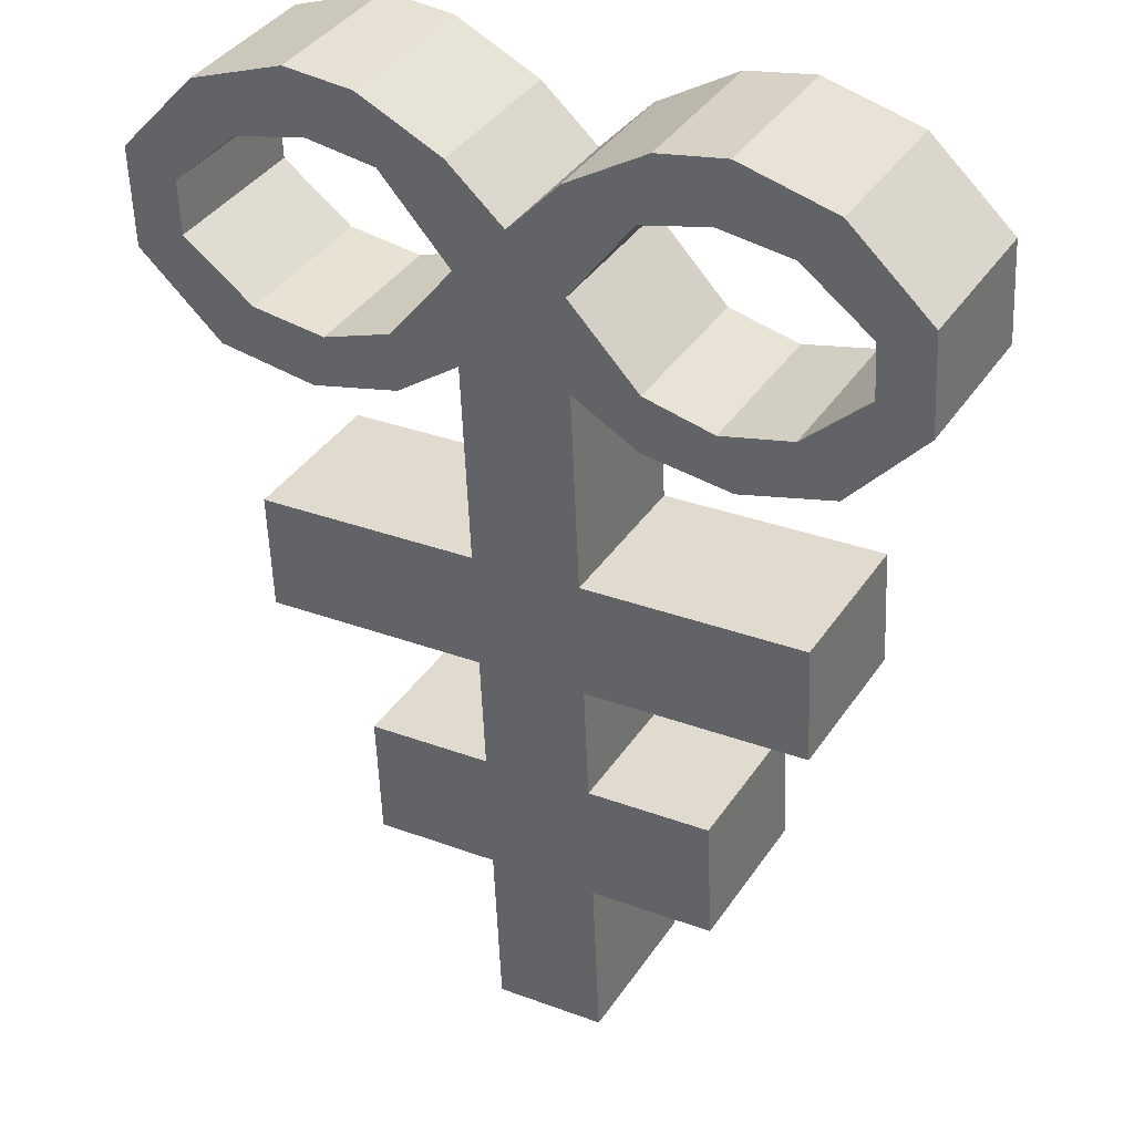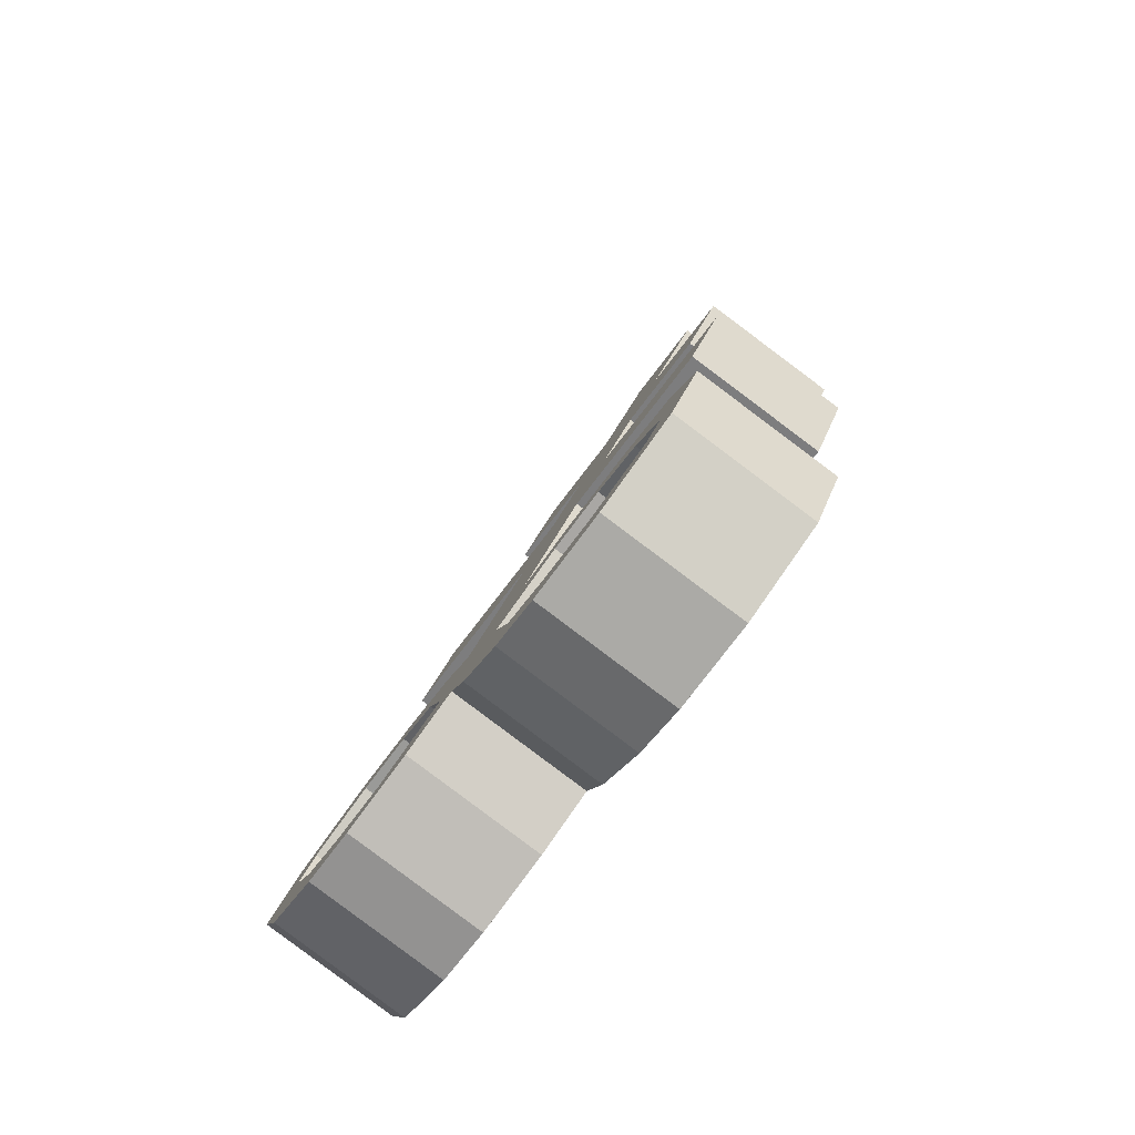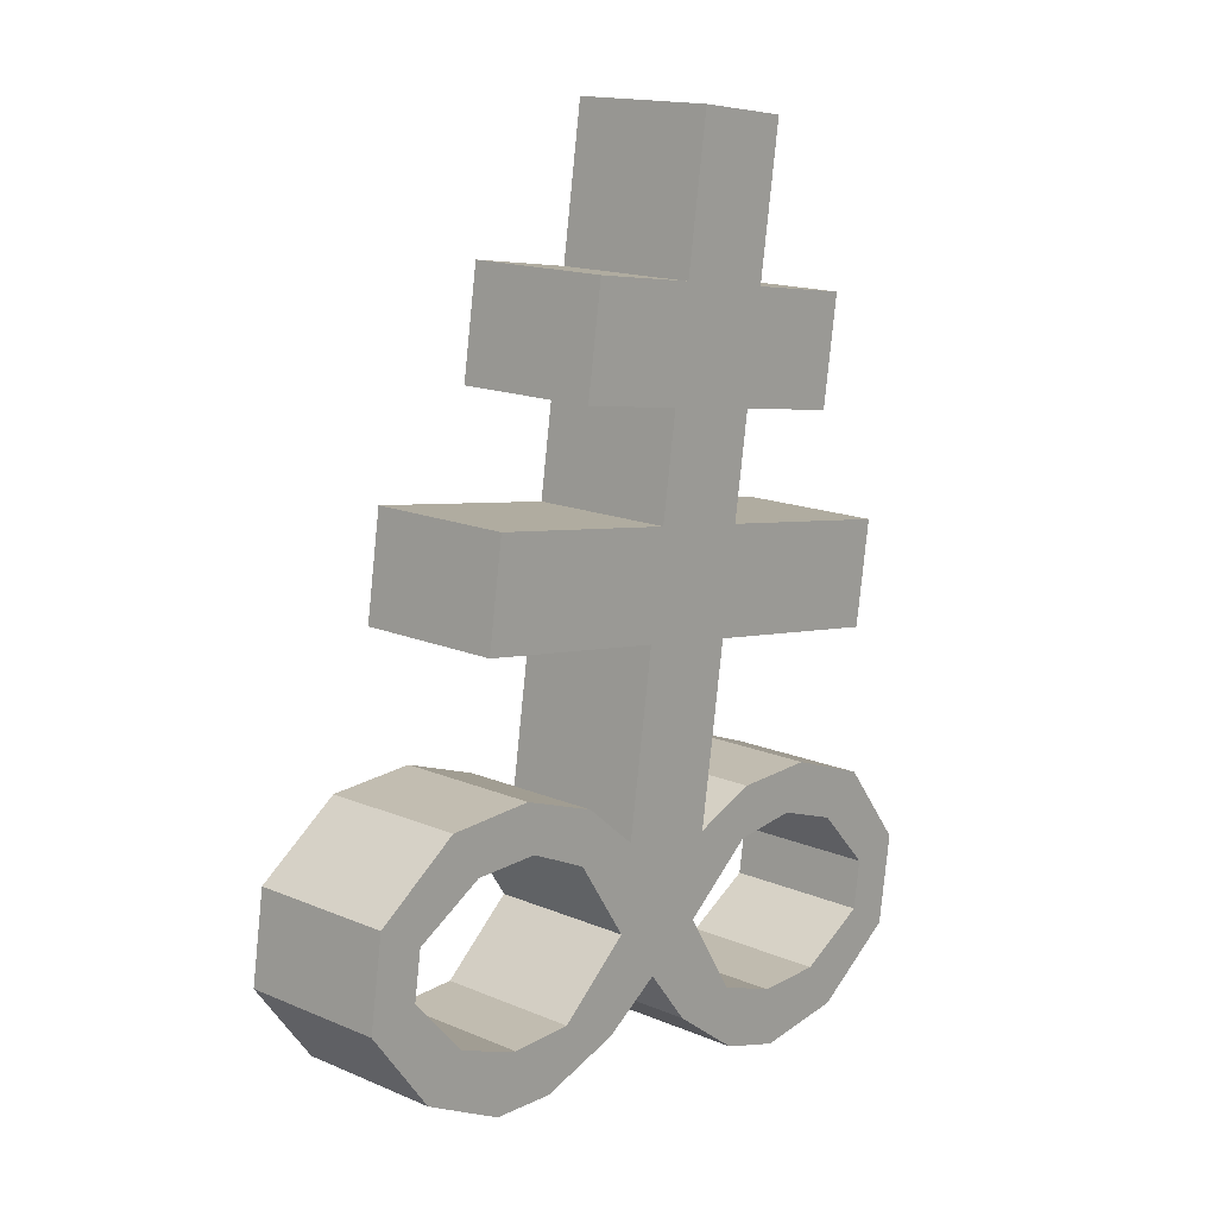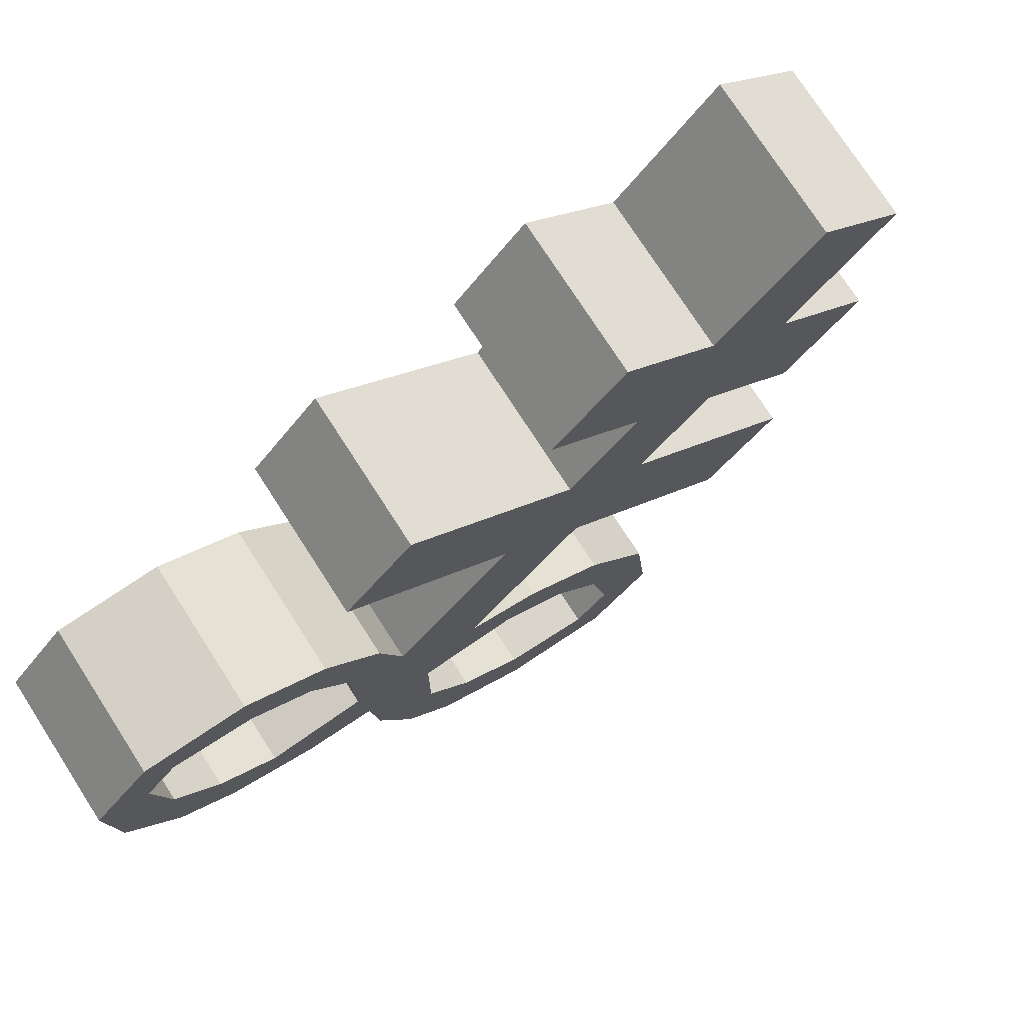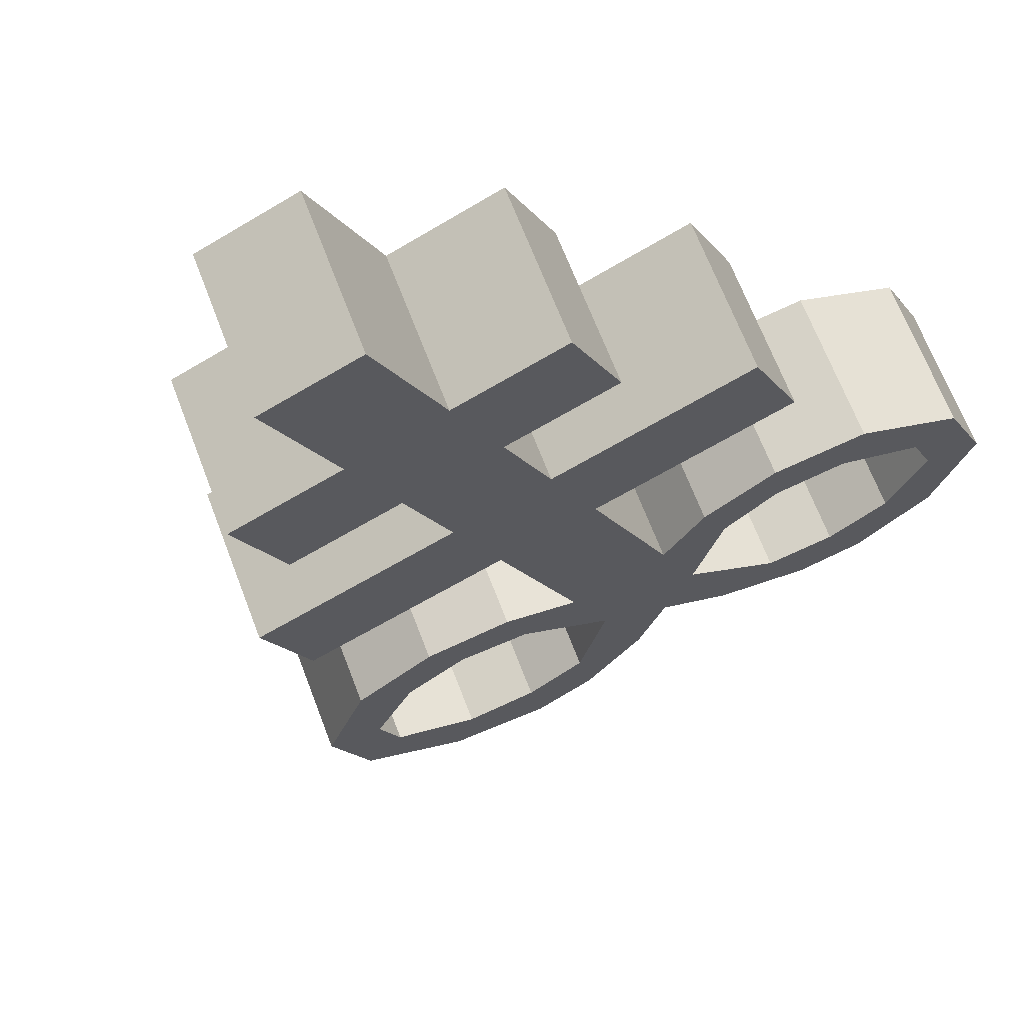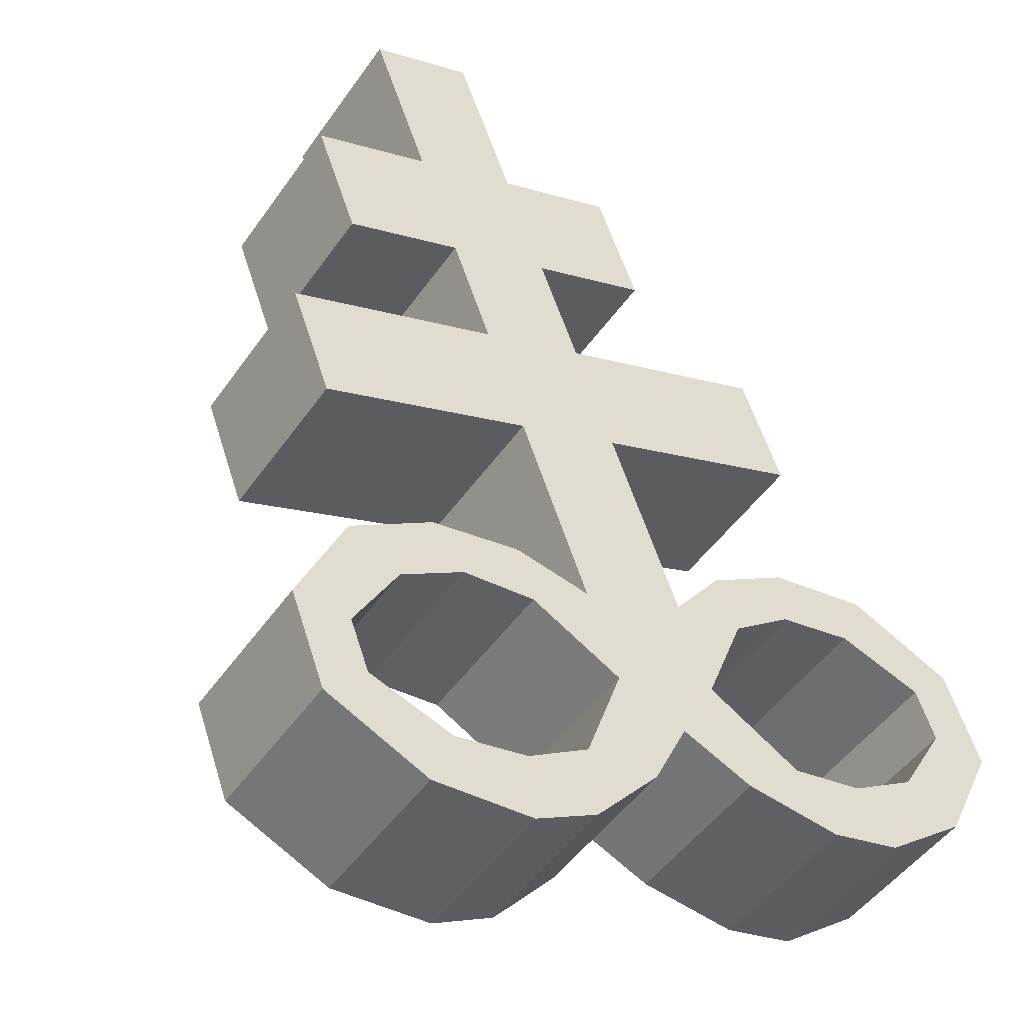
<metadata>
{"format":"obj","ext":"obj","renderer":"f3d","projection":"perspective","resolution":1024,"background":"white","views":[{"elev":-71.3,"azim":1.8,"up":"+Z"},{"elev":-60.8,"azim":-94.2,"up":"+Y"},{"elev":-6.1,"azim":-19.1,"up":"+Y"},{"elev":-20.8,"azim":145.9,"up":"+Z"},{"elev":2.1,"azim":-156.9,"up":"+Z"},{"elev":38.0,"azim":-18.0,"up":"+Z"}]}
</metadata>
<code>
o Brimstone_Cube.008
v -0.01209 9.222 0.5444
v -0.004531 9.996 0.7644
v -0.2355 9.334 0.1596
v -0.2279 10.11 0.3796
v -0.008924 9.547 0.6369
v -0.2323 9.659 0.2521
v -0.01513 8.912 0.4562
v -0.2385 9.023 0.07138
v -0.01818 8.599 0.3673
v -0.2416 8.71 -0.01754
v -0.02342 8.063 0.2151
v -0.2468 8.175 -0.1697
v -0.5376 9.29 0.3224
v -0.3142 9.179 0.7072
v -0.5344 9.616 0.4148
v -0.311 9.504 0.7997
v -0.7829 8.945 0.3647
v -0.5595 8.834 0.7496
v -0.786 8.632 0.2758
v -0.5626 8.521 0.6606
v -0.02588 7.812 0.1437
v -0.4032 8.262 -0.05371
v -0.1798 8.15 0.3311
v -0.4121 8.109 -0.0929
v -0.1888 7.997 0.2919
v -0.6198 8.276 0.07606
v -0.3964 8.164 0.4609
v -0.582 8.139 0.01436
v -0.3586 8.027 0.3992
v -0.8545 8.189 0.1871
v -0.6311 8.078 0.572
v -0.7601 8.077 0.09992
v -0.5367 7.966 0.4847
v -1.053 7.945 0.2313
v -0.8293 7.833 0.6162
v -0.9278 7.901 0.1462
v -0.7044 7.79 0.5311
v -0.7645 7.628 -0.0279
v -0.5411 7.516 0.3569
v -0.8614 7.489 -0.01199
v -0.638 7.377 0.3728
v -0.5871 7.617 -0.1339
v -0.3637 7.506 0.251
v -0.6279 7.442 -0.161
v -0.4046 7.33 0.2238
v -0.4164 7.678 -0.2153
v -0.193 7.567 0.1695
v -0.4573 7.491 -0.2458
v -0.2339 7.38 0.139
v -0.2493 7.924 -0.2412
v -0.02862 7.531 0.06359
v -0.252 7.642 -0.3212
v -0.8319 7.565 0.5399
v -1.055 7.677 0.1551
v -0.7058 7.645 0.4898
v -0.9292 7.756 0.1049
v 0.2546 9.26 0.4007
v 0.2622 10.03 0.6207
v 0.03124 9.372 0.01583
v 0.0388 10.15 0.2359
v 0.2578 9.586 0.4932
v 0.0344 9.697 0.1083
v 0.2516 8.95 0.3125
v 0.0282 9.062 -0.07233
v 0.2485 8.637 0.2235
v 0.02515 8.749 -0.1613
v 0.2433 8.102 0.07136
v 0.01991 8.213 -0.3135
v 0.3333 9.415 -0.1469
v 0.5567 9.304 0.2379
v 0.3365 9.74 -0.05446
v 0.5599 9.629 0.3304
v 0.5726 9.14 -0.3657
v 0.796 9.028 0.01912
v 0.5695 8.827 -0.4547
v 0.7929 8.715 -0.06983
v 0.2408 7.851 -5.1e-05
v 0.1785 8.345 -0.3672
v 0.4019 8.234 0.01765
v 0.1845 8.195 -0.4144
v 0.4078 8.083 -0.02957
v 0.3959 8.422 -0.4713
v 0.6193 8.31 -0.08646
v 0.3554 8.273 -0.4908
v 0.5788 8.162 -0.106
v 0.6296 8.402 -0.6127
v 0.853 8.29 -0.2279
v 0.5327 8.263 -0.5968
v 0.7561 8.151 -0.2119
v 0.8236 8.214 -0.7798
v 1.047 8.102 -0.3949
v 0.6974 8.135 -0.7296
v 0.9208 8.023 -0.3448
v 0.5283 7.813 -0.7246
v 0.7517 7.702 -0.3397
v 0.6228 7.702 -0.8118
v 0.8462 7.59 -0.427
v 0.3503 7.752 -0.639
v 0.5736 7.64 -0.2542
v 0.3878 7.588 -0.7084
v 0.6111 7.476 -0.3236
v 0.1802 7.764 -0.5368
v 0.4036 7.652 -0.152
v 0.2176 7.588 -0.6095
v 0.441 7.477 -0.2247
v 0.01744 7.962 -0.3849
v 0.2381 7.569 -0.08015
v 0.0147 7.68 -0.465
v -0.1172 7.805 -0.3522
v 0.1062 7.693 0.03261
v 1.044 7.834 -0.4712
v 0.8209 7.946 -0.856
v 0.9194 7.878 -0.3861
v 0.696 7.989 -0.7709
f 5 2 4 6
f 62 6 4 60
f 59 64 8 3
f 2 58 60 4
f 1 3 8 7
f 59 3 6 62
f 9 10 12 11
f 7 63 57 1
f 64 66 10 8
f 110 77 67 11 21
f 14 16 15 13
f 18 17 19 20
f 6 3 13 15
f 5 6 15 16
f 8 10 19 17
f 1 5 16 14
f 7 8 17 18
f 9 7 18 20
f 10 9 20 19
f 3 1 14 13
f 50 109 52
f 12 50 24 22
f 40 41 53 54
f 24 25 29 28
f 25 23 27 29
f 21 11 23 25
f 11 12 22 23
f 50 21 25 24
f 29 27 31 33
f 23 22 26 27
f 22 24 28 26
f 28 29 33 32
f 27 26 30 31
f 26 28 32 30
f 46 48 44 42
f 33 31 35 37
f 32 33 37 36
f 31 30 34 35
f 30 32 36 34
f 41 39 55 53
f 38 40 54 56
f 39 38 56 55
f 42 44 40 38
f 43 42 38 39
f 49 47 43 45
f 45 43 39 41
f 44 45 41 40
f 51 21 47 49
f 21 50 46 47
f 52 51 49 48
f 48 49 45 44
f 66 68 12 10
f 11 67 65 9
f 9 65 63 7
f 1 57 61 5
f 5 61 58 2
f 110 51 52 109
f 50 52 48 46
f 47 46 42 43
f 36 37 55 56
f 34 36 56 54
f 35 34 54 53
f 37 35 53 55
f 110 21 51
f 107 110 109 108
f 61 62 60 58
f 57 63 64 59
f 65 67 68 66
f 70 69 71 72
f 74 76 75 73
f 62 71 69 59
f 61 72 71 62
f 64 73 75 66
f 57 70 72 61
f 63 74 73 64
f 65 76 74 63
f 66 75 76 65
f 59 69 70 57
f 106 108 109
f 68 78 80 106
f 96 112 111 97
f 80 84 85 81
f 81 85 83 79
f 77 81 79 67
f 67 79 78 68
f 106 80 81 77
f 85 89 87 83
f 79 83 82 78
f 78 82 84 80
f 84 88 89 85
f 83 87 86 82
f 82 86 88 84
f 102 98 100 104
f 89 93 91 87
f 88 92 93 89
f 87 91 90 86
f 86 90 92 88
f 97 111 113 95
f 94 114 112 96
f 95 113 114 94
f 98 94 96 100
f 99 95 94 98
f 105 101 99 103
f 101 97 95 99
f 100 96 97 101
f 107 105 103 77
f 77 103 102 106
f 108 104 105 107
f 104 100 101 105
f 106 102 104 108
f 103 99 98 102
f 92 114 113 93
f 90 112 114 92
f 91 111 112 90
f 93 113 111 91
f 110 107 77
f 68 106 109 50 12

</code>
